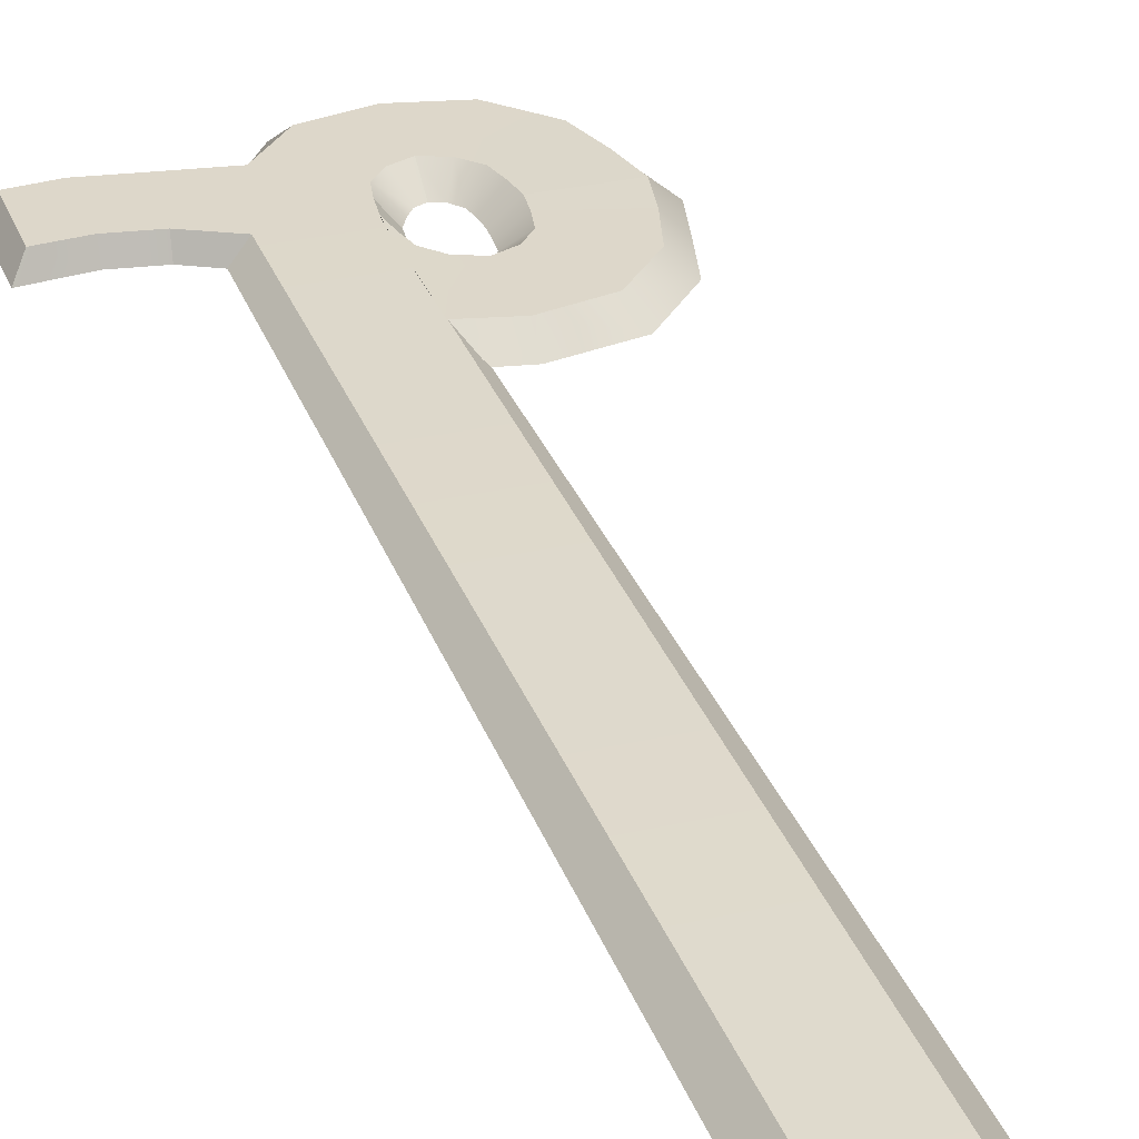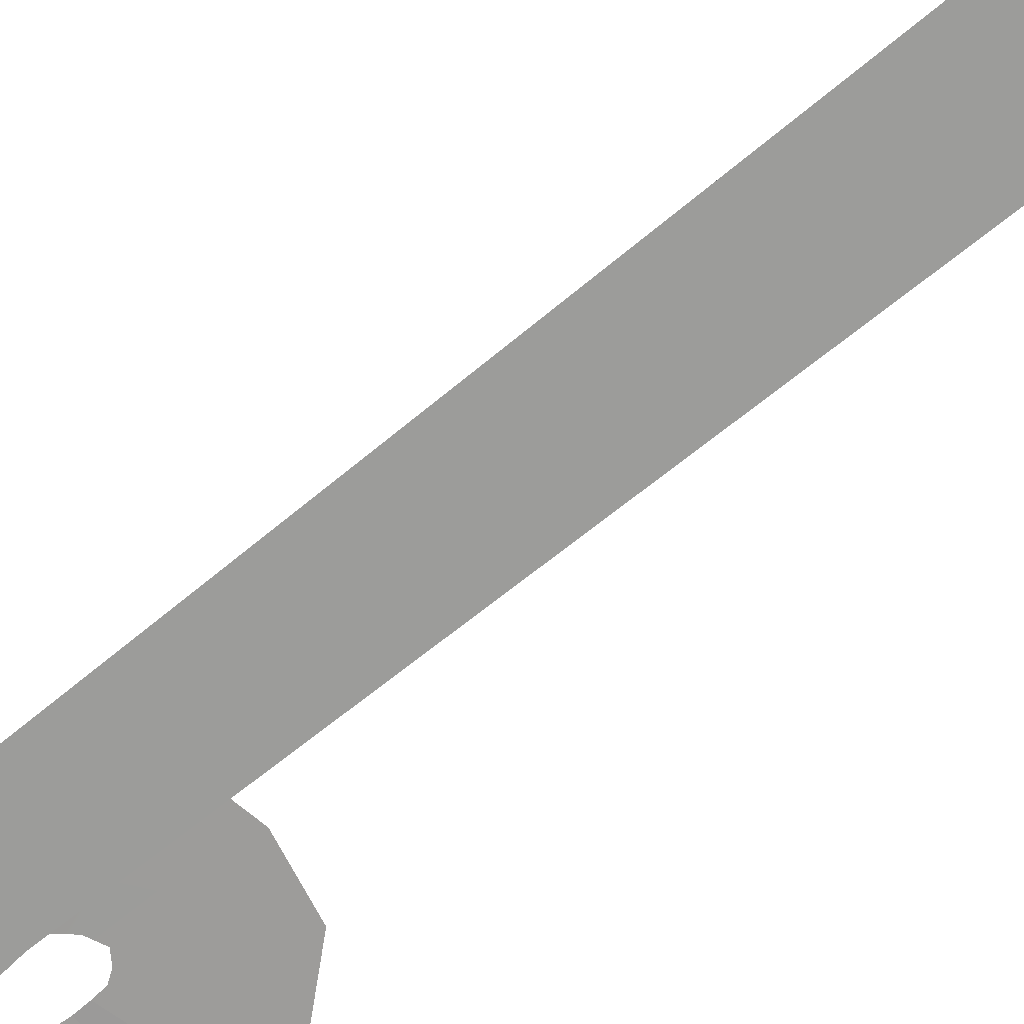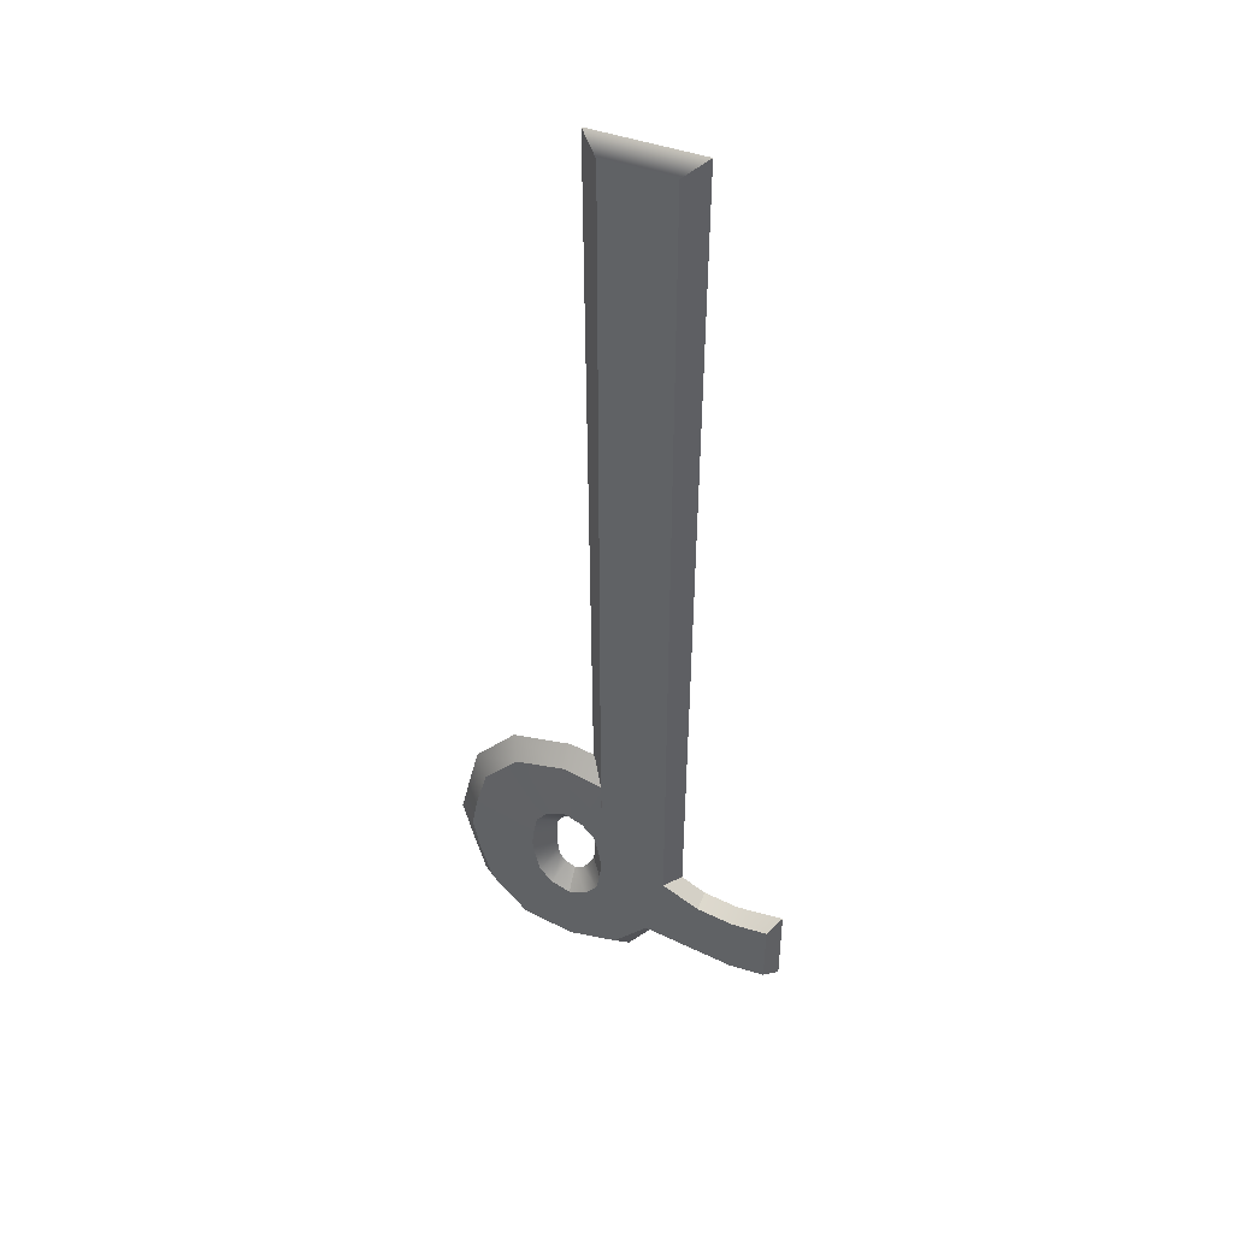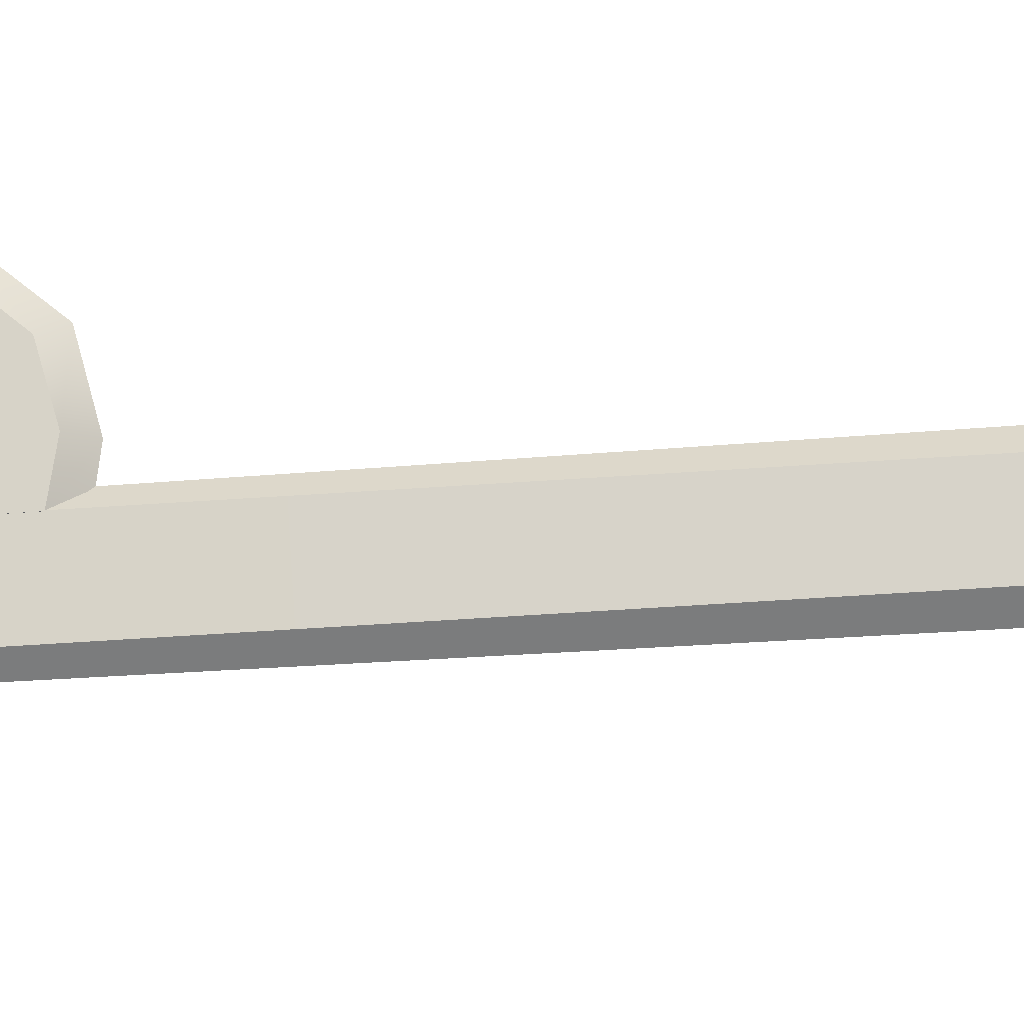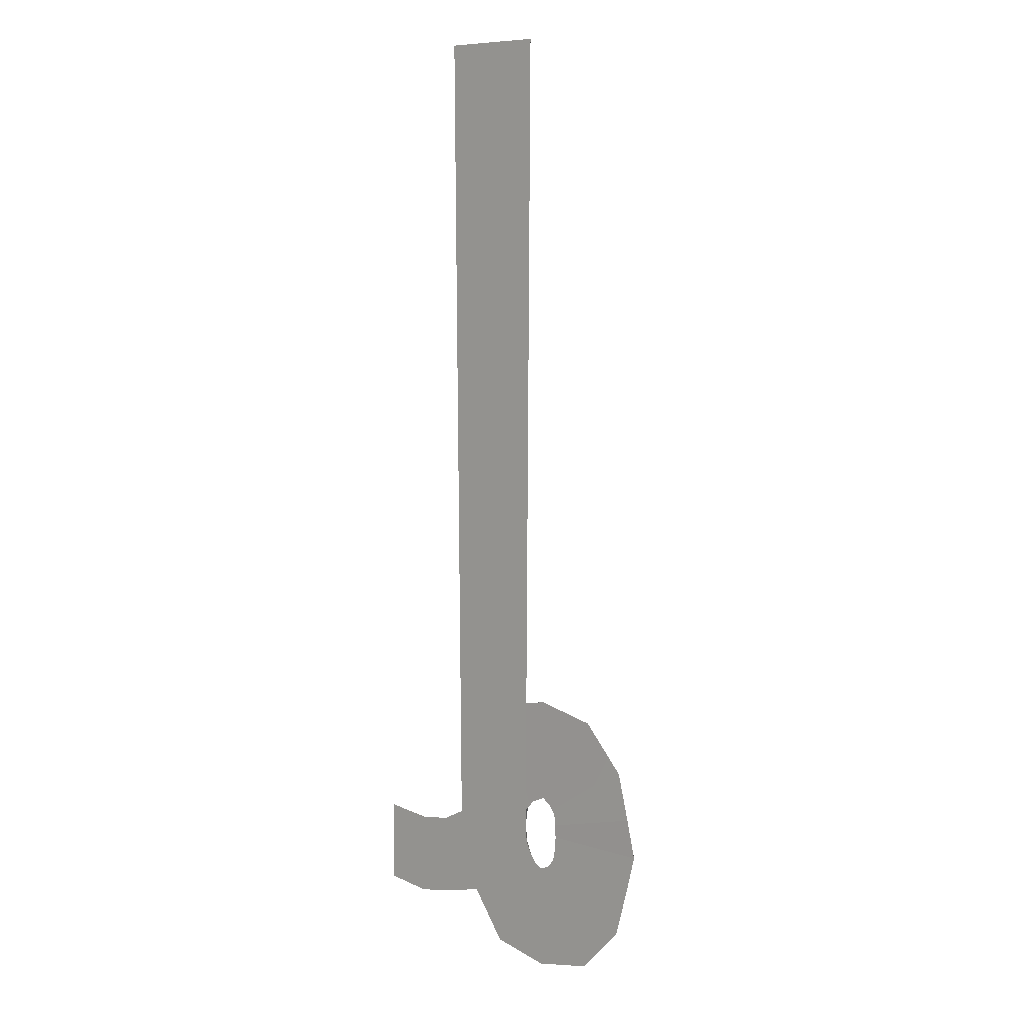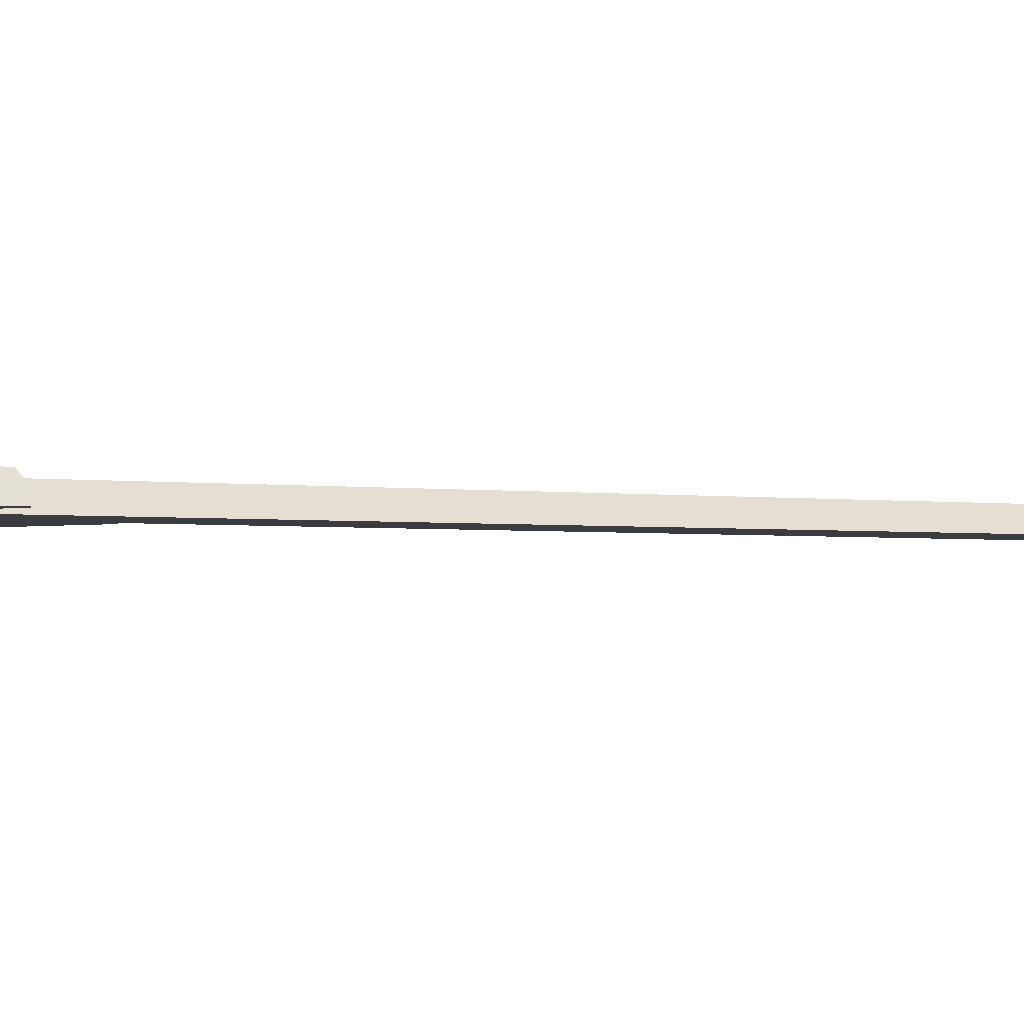
<metadata>
{"format":"obj","ext":"obj","renderer":"f3d","projection":"perspective","resolution":1024,"background":"white","views":[{"elev":30.9,"azim":-18.1,"up":"+Y"},{"elev":-70.0,"azim":-50.9,"up":"+Y"},{"elev":44.6,"azim":-156.8,"up":"+Z"},{"elev":76.8,"azim":-93.5,"up":"+Y"},{"elev":8.3,"azim":40.9,"up":"+Z"},{"elev":-1.7,"azim":-125.8,"up":"+Y"}]}
</metadata>
<code>
g default
v 48.75 0.1408 -58.92
v 60.05 0.1308 -55.89
v 42.59 0.1374 -39.32
v 42.59 0.1474 -51.44
v 39.19 0.1555 -52.77
v 35.34 0.1455 -40.94
v 35.25 0.1618 -58.65
v 35.95 0.1717 -58.92
v 35.39 0.1798 -62.47
v 35.28 0.1699 -60.21
v 35.29 0.1536 -54.22
v 36.8 0.1636 -55.42
v 51.68 0.1352 -41.39
v 45.83 0.1452 -52.77
v 58.01 0.133 -48.43
v 48.07 0.143 -55.42
v 35.42 0.1386 -62.28
v 23.31 0.1286 -62.28
v 23.31 0.07497 87.37
v 35.42 0.08495 87.37
v 41.96 0.1474 -73.27
v 41.96 0.1374 -85.39
v 49.13 0.1798 -62.28
v 61.24 0.1699 -62.28
v 48.6 0.1717 -65.79
v 59.89 0.1618 -68.82
v 47.75 0.1636 -69.29
v 57.7 0.1536 -76.28
v 45.36 0.1555 -71.95
v 51.21 0.1455 -83.32
v 38.72 0.1452 -71.95
v 32.87 0.1352 -83.32
v 36.48 0.143 -69.29
v 26.54 0.133 -76.28
v 35.8 0.1408 -65.79
v 24.5 0.1308 -68.82
v 16.55 0.1174 -65.72
v 16.55 0.1189 -71.42
v 16.55 0.1203 -77.85
v 9.966 0.1069 -66.79
v 9.966 0.1092 -72.49
v 9.966 0.1114 -78.92
v 3.38 0.09627 -66.21
v 3.38 0.09892 -71.91
v 3.381 0.1016 -78.34
v 42.42 -2.817 -54.96
v 42.42 -2.833 -35.77
v 39.82 -2.808 -56.14
v 33.71 -2.824 -37.41
v 36.54 -2.793 -60.45
v 35.04 -2.809 -58.75
v 35.37 -2.783 -63.66
v 35.19 -2.799 -60.09
v 37.88 -2.8 -58.35
v 34.82 -2.815 -55.21
v 44.14 -2.819 -56.11
v 53.4 -2.834 -38.1
v 45.24 -2.821 -57.69
v 60.98 -2.837 -46.62
v 45.42 -2.829 -59.86
v 63.09 -2.845 -55.22
v 37.88 -2.818 -61.32
v 20.85 -2.831 -61.98
v 19.79 -2.911 89.82
v 38.95 -2.895 89.82
v 38.22 -2.823 -64.87
v 22.65 -2.836 -70.05
v 41.98 -2.817 -69.3
v 41.94 -2.833 -88.9
v 43.67 -2.808 -68.6
v 52.94 -2.824 -86.62
v 45.35 -2.792 -64.93
v 62.93 -2.808 -69.52
v 45.54 -2.777 -62.26
v 64.7 -2.793 -62.26
v 44.93 -2.8 -67.02
v 60.67 -2.816 -78.09
v 40.41 -2.819 -68.6
v 31.15 -2.834 -86.61
v 39.31 -2.821 -67.02
v 24.85 -2.834 -77.57
v 16.55 -2.848 -71.42
v 16.4 -2.851 -64.33
v 16.15 -2.847 -79.84
v 9.97 -2.858 -72.49
v 9.97 -2.861 -65.36
v 9.97 -2.855 -81.04
v 1.464 -2.871 -71.63
v 1.464 -2.875 -64.38
v 1.464 -2.868 -80.05
g PISTA
f 47 49 48 46
f 51 53 52 50
f 55 51 50 54
f 49 55 54 48
f 57 47 46 56
f 59 57 56 58
f 61 59 58 60
f 62 65 64 63
f 63 67 66 62
f 69 71 70 68
f 73 75 74 72
f 77 73 72 76
f 71 77 76 70
f 79 69 68 78
f 81 79 78 80
f 67 81 80 66
f 63 83 82 67
f 67 82 84 81
f 83 86 85 82
f 82 85 87 84
f 86 89 88 85
f 85 88 90 87
f 60 74 75 61
f 3 4 5 6
f 7 8 9 10
f 11 12 8 7
f 6 5 12 11
f 13 14 4 3
f 15 16 14 13
f 2 1 16 15
f 17 18 19 20
f 18 17 35 36
f 22 21 29 30
f 26 25 23 24
f 28 27 25 26
f 30 29 27 28
f 32 31 21 22
f 34 33 31 32
f 36 35 33 34
f 18 36 38 37
f 36 34 39 38
f 37 38 41 40
f 38 39 42 41
f 40 41 44 43
f 41 42 45 44
f 1 2 24 23
f 4 46 48 5
f 6 49 47 3
f 8 50 52 9
f 9 52 53 10
f 10 53 51 7
f 12 54 50 8
f 7 51 55 11
f 5 48 54 12
f 11 55 49 6
f 14 56 46 4
f 3 47 57 13
f 16 58 56 14
f 13 57 59 15
f 1 60 58 16
f 15 59 61 2
f 18 63 64 19
f 19 64 65 20
f 20 65 62 17
f 17 62 66 35
f 21 68 70 29
f 30 71 69 22
f 25 72 74 23
f 24 75 73 26
f 27 76 72 25
f 26 73 77 28
f 29 70 76 27
f 28 77 71 30
f 31 78 68 21
f 22 69 79 32
f 33 80 78 31
f 32 79 81 34
f 35 66 80 33
f 37 83 63 18
f 34 81 84 39
f 40 86 83 37
f 39 84 87 42
f 44 88 89 43
f 43 89 86 40
f 42 87 90 45
f 45 90 88 44
f 2 61 75 24
f 23 74 60 1

</code>
